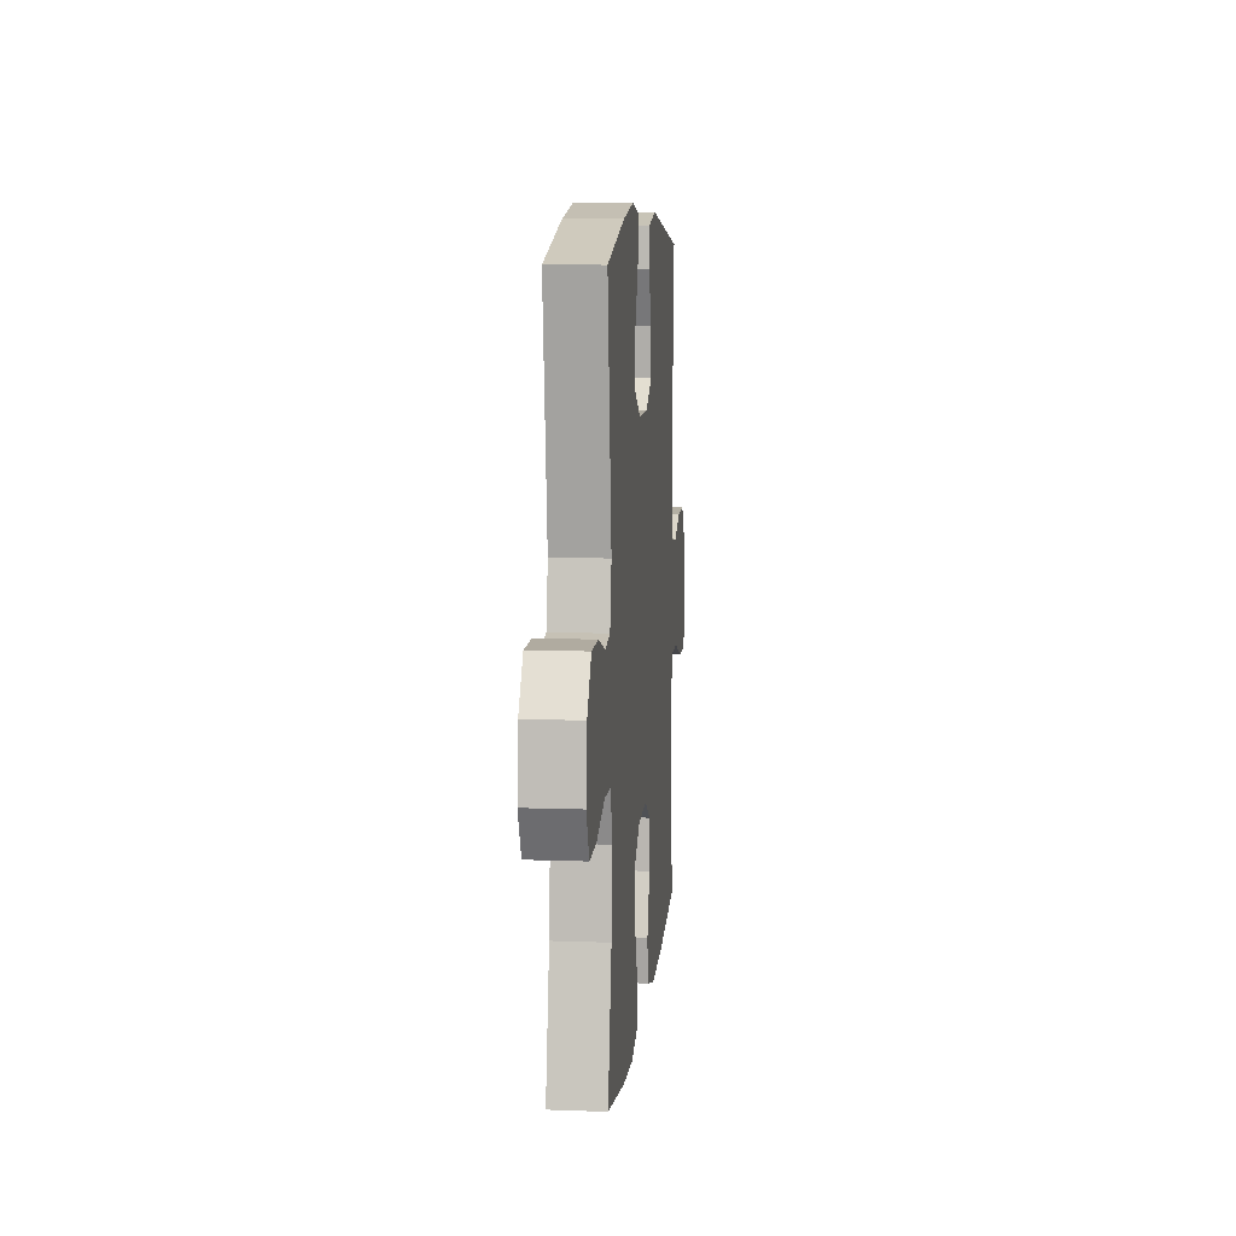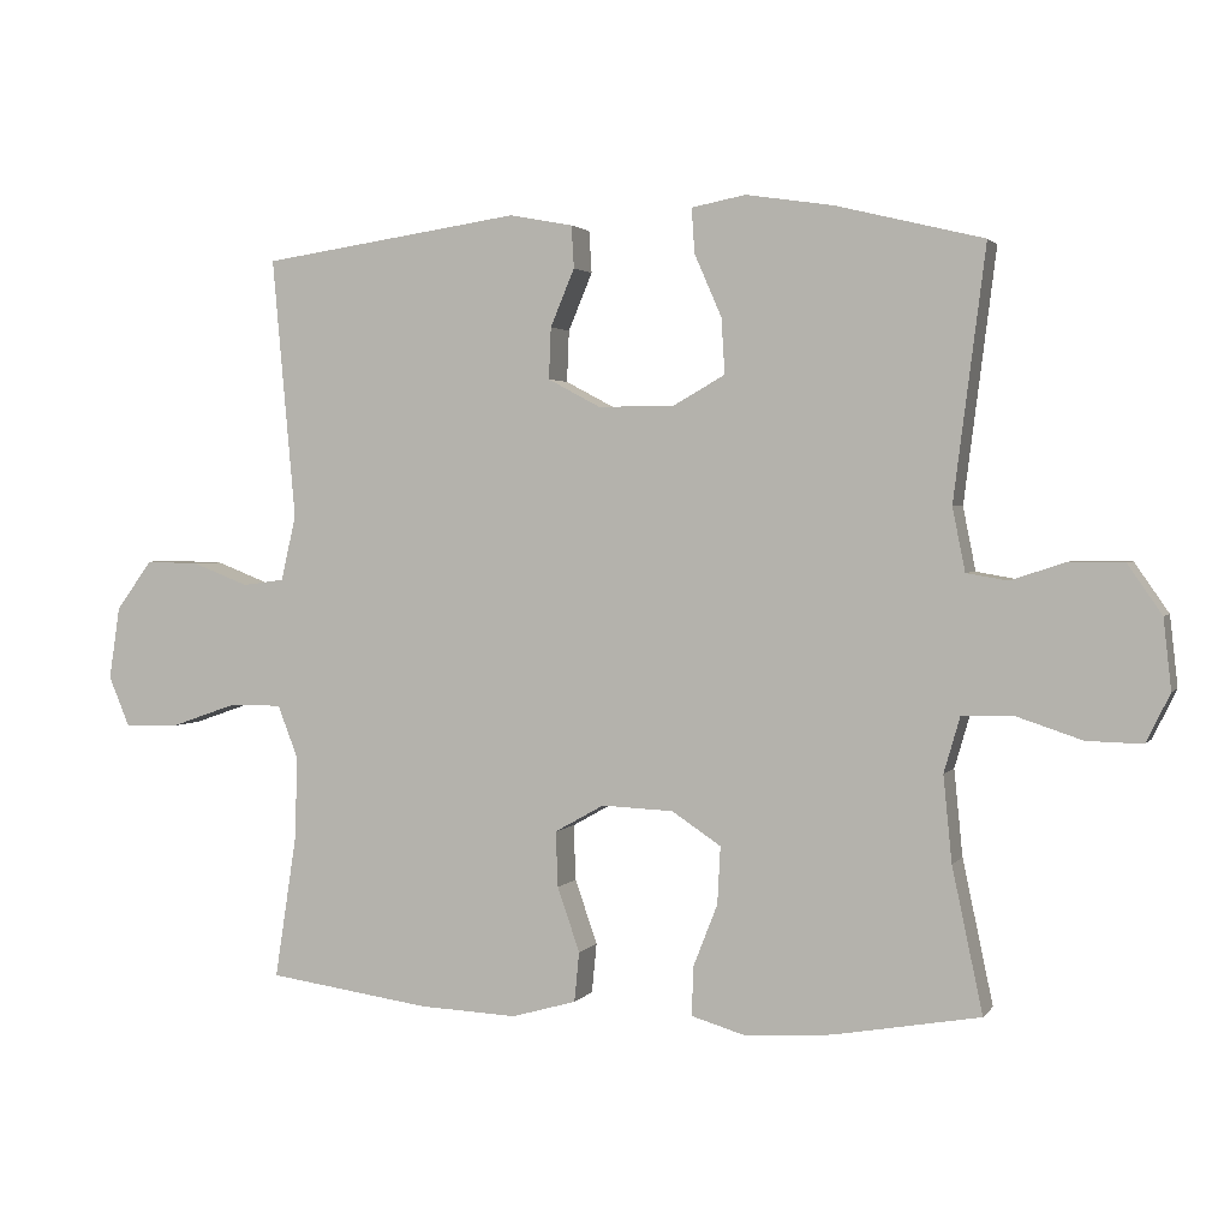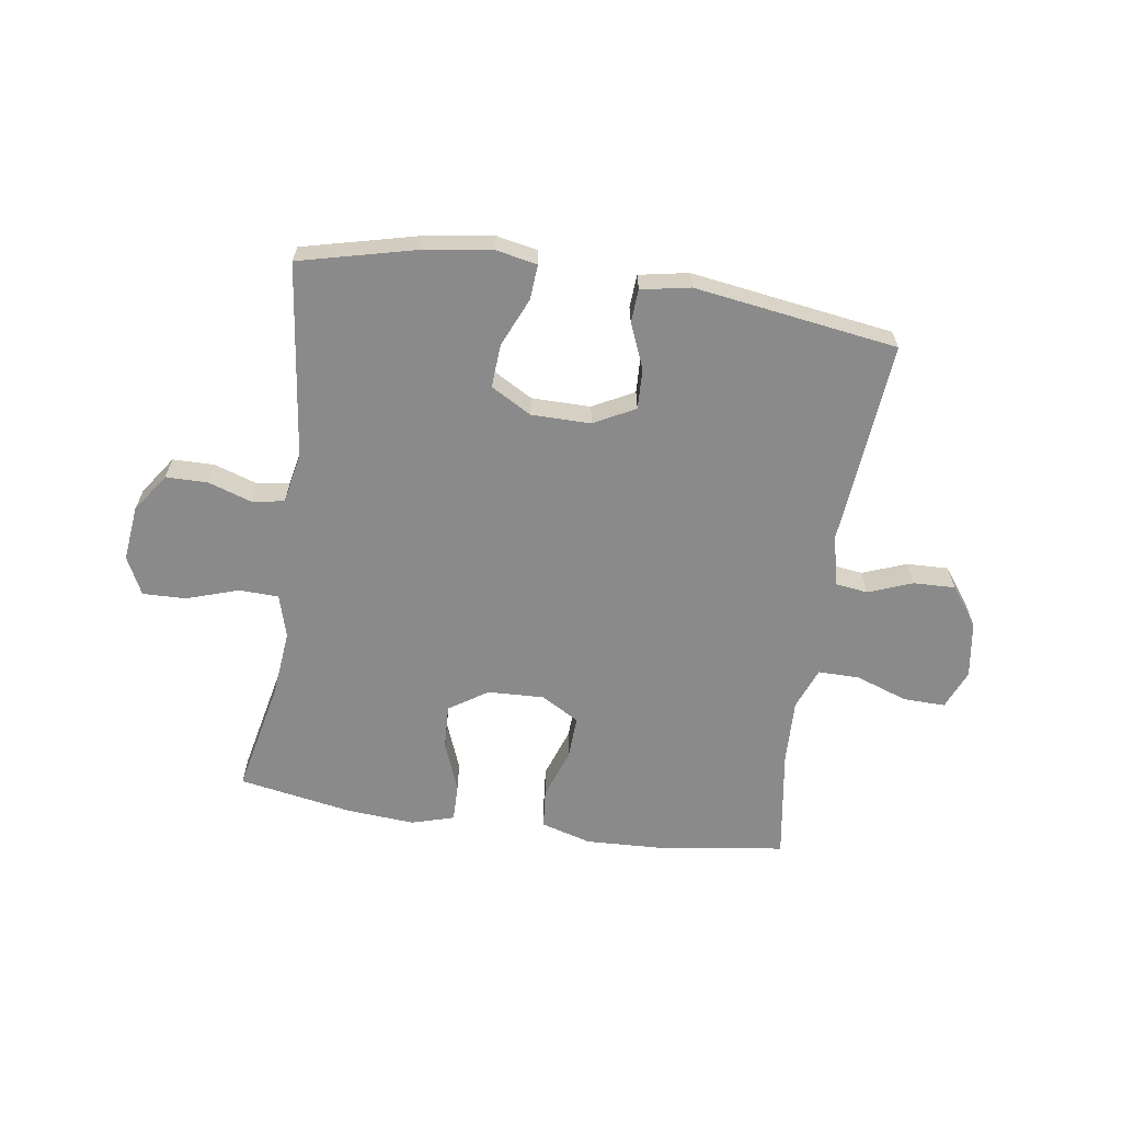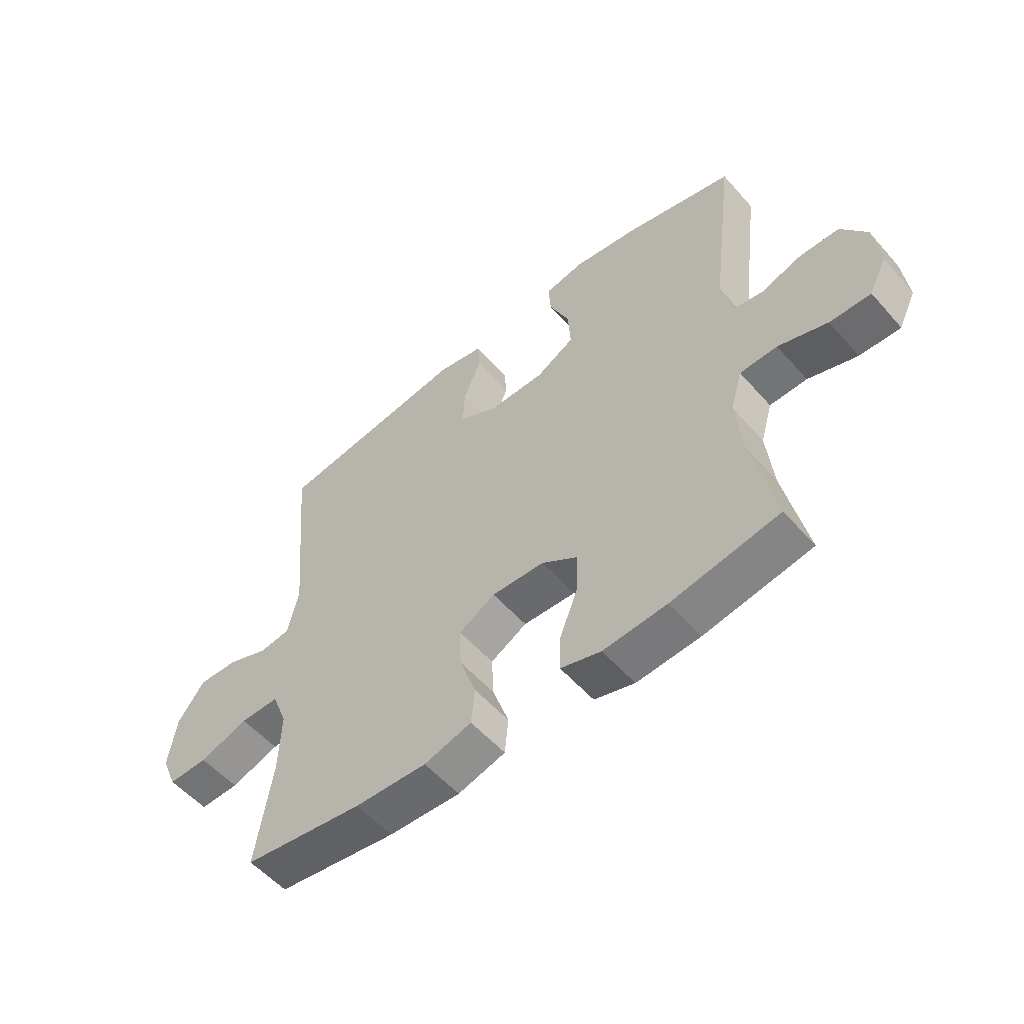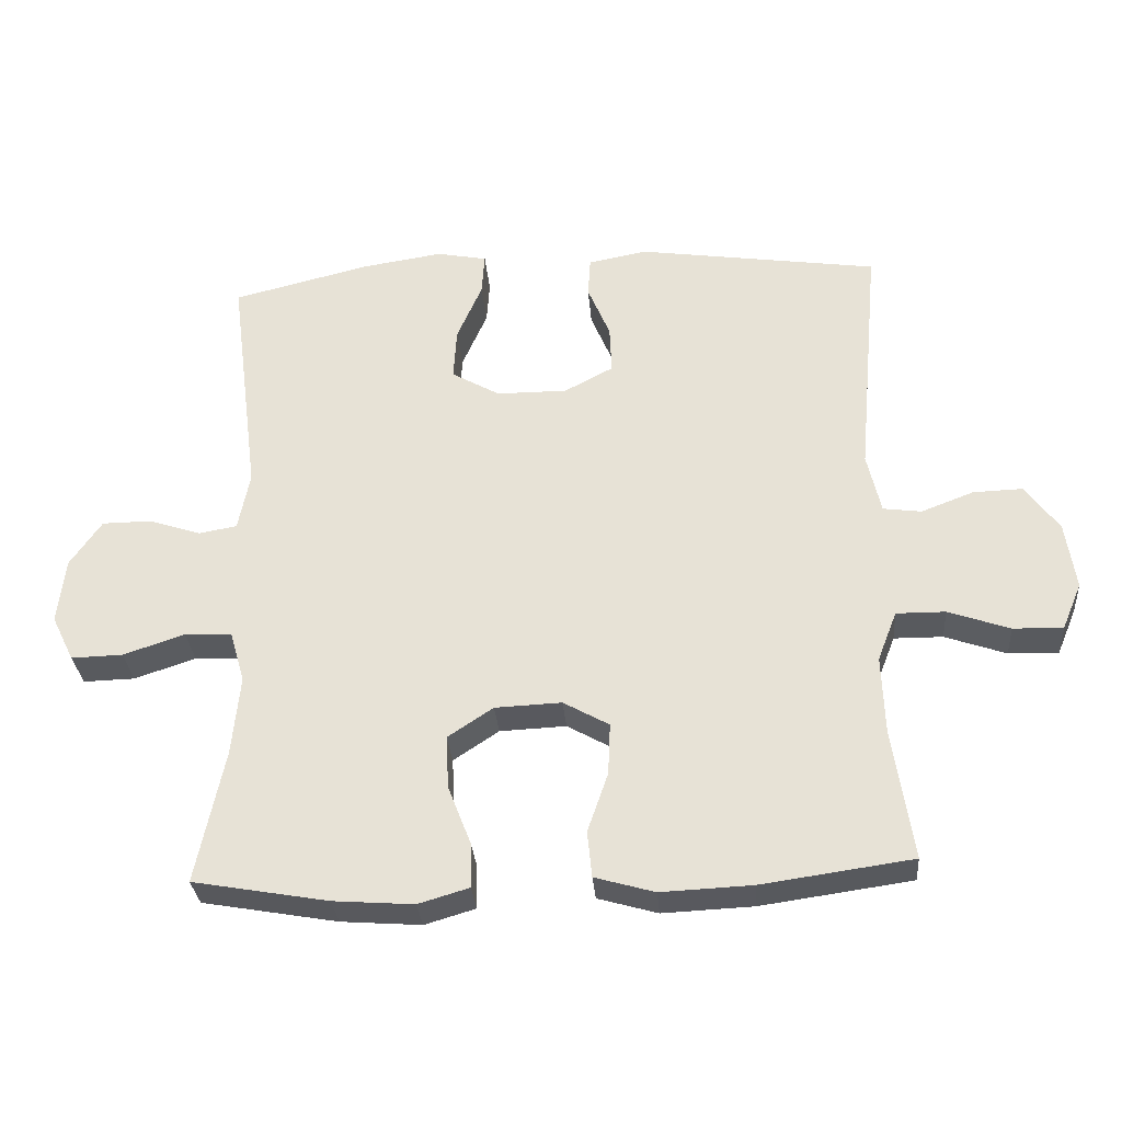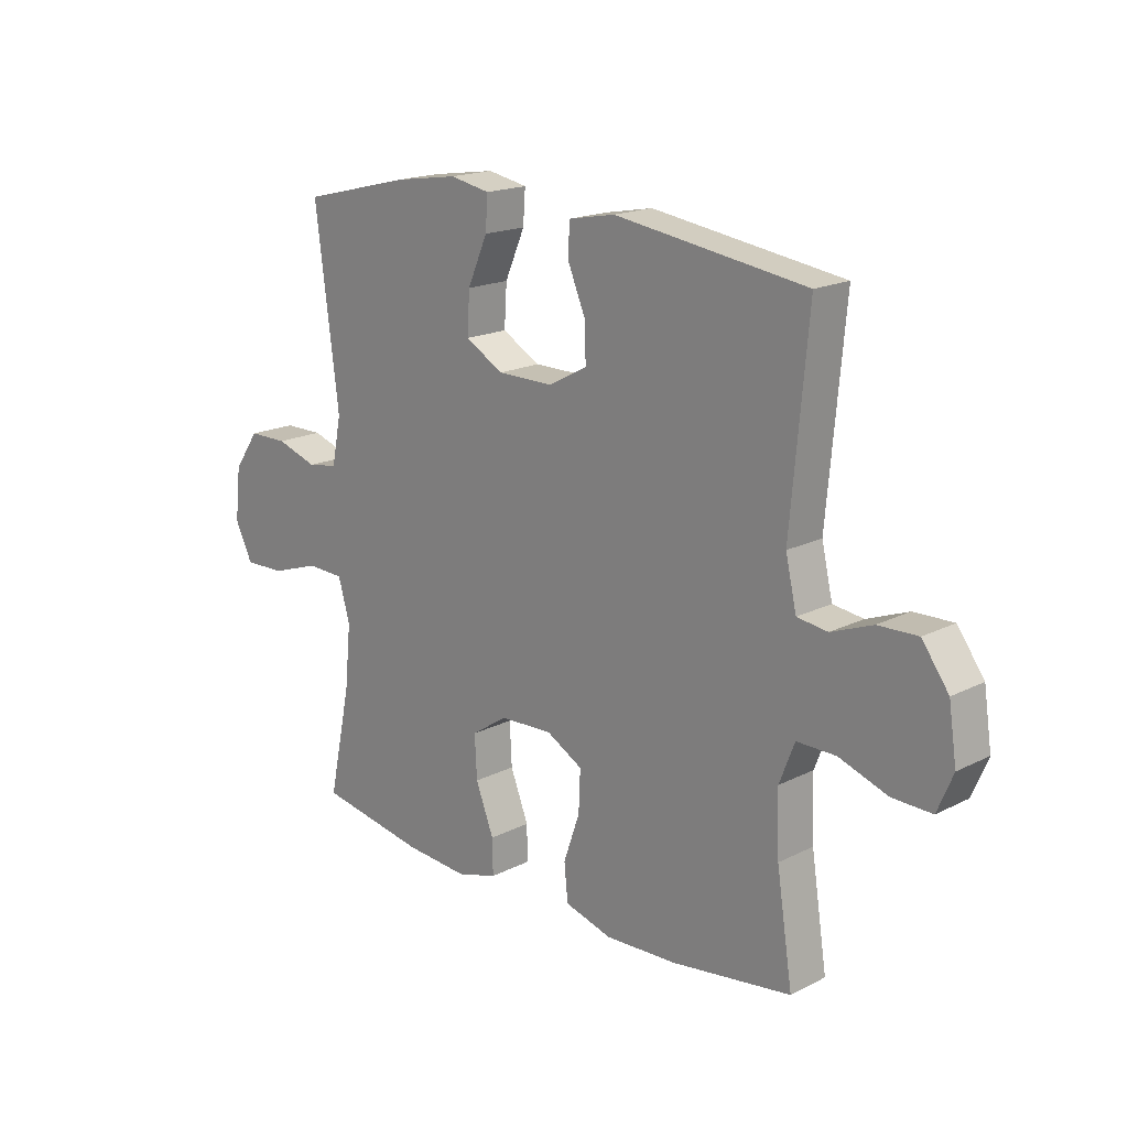
<metadata>
{"format":"obj","ext":"obj","renderer":"f3d","projection":"perspective","resolution":1024,"background":"white","views":[{"elev":9.3,"azim":-84.5,"up":"+Z"},{"elev":2.3,"azim":-162.0,"up":"+Z"},{"elev":-63.6,"azim":-8.5,"up":"+Y"},{"elev":-54.9,"azim":-139.5,"up":"+Z"},{"elev":-30.5,"azim":4.6,"up":"+Z"},{"elev":17.9,"azim":45.4,"up":"+Z"}]}
</metadata>
<code>
o path688
v -0.4637 0.0375 0.1568
v -0.4809 0.0375 0.07076
v -0.5367 0.0375 0.06116
v -0.6134 0.0375 0.08627
v -0.686 0.0375 0.08553
v -0.7327 0.0375 0.0181
v -0.7434 0.0375 -0.0777
v -0.7109 0.0375 -0.1438
v -0.6351 0.0375 -0.1418
v -0.5448 0.0375 -0.1119
v -0.4757 0.0375 -0.114
v -0.4538 0.0375 -0.1896
v -0.4655 0.0375 -0.3068
v -0.5071 0.0375 -0.5035
v -0.3081 0.0375 -0.5387
v -0.19 0.0375 -0.5474
v -0.1154 0.0375 -0.5254
v -0.1165 0.0375 -0.4602
v -0.1502 0.0375 -0.3735
v -0.1544 0.0375 -0.2953
v -0.08735 0.0375 -0.2509
v 0.01035 0.0375 -0.2468
v 0.0777 0.0375 -0.2845
v 0.07457 0.0375 -0.3603
v 0.04428 0.0375 -0.4479
v 0.05103 0.0375 -0.5157
v 0.139 0.0375 -0.5408
v 0.2725 0.0375 -0.5349
v 0.4948 0.0375 -0.5035
v 0.4652 0.0375 -0.3104
v 0.4612 0.0375 -0.1957
v 0.4895 0.0375 -0.123
v 0.5616 0.0375 -0.1235
v 0.652 0.0375 -0.155
v 0.7253 0.0375 -0.1568
v 0.754 0.0375 -0.08835
v 0.7392 0.0375 0.01007
v 0.6897 0.0375 0.07797
v 0.6164 0.0375 0.07562
v 0.54 0.0375 0.04624
v 0.4834 0.0375 0.05377
v 0.4629 0.0375 0.1422
v 0.4948 0.0375 0.4982
v 0.1406 0.0375 0.5498
v 0.05469 0.0375 0.5335
v 0.0511 0.0375 0.476
v 0.08394 0.0375 0.3978
v 0.08682 0.0375 0.3277
v 0.01517 0.0375 0.2898
v -0.08833 0.0375 0.2901
v -0.1592 0.0375 0.3302
v -0.1545 0.0375 0.4059
v -0.1176 0.0375 0.4904
v -0.1134 0.0375 0.5513
v -0.1871 0.0375 0.5656
v -0.3058 0.0375 0.5476
v -0.5071 0.0375 0.4982
v -0.4637 -0.0375 0.1568
v -0.4809 -0.0375 0.07076
v -0.5367 -0.0375 0.06116
v -0.6134 -0.0375 0.08627
v -0.686 -0.0375 0.08553
v -0.7327 -0.0375 0.0181
v -0.7434 -0.0375 -0.0777
v -0.7109 -0.0375 -0.1438
v -0.6351 -0.0375 -0.1418
v -0.5448 -0.0375 -0.1119
v -0.4757 -0.0375 -0.114
v -0.4538 -0.0375 -0.1896
v -0.4655 -0.0375 -0.3068
v -0.5071 -0.0375 -0.5035
v -0.3081 -0.0375 -0.5387
v -0.19 -0.0375 -0.5474
v -0.1154 -0.0375 -0.5254
v -0.1165 -0.0375 -0.4602
v -0.1502 -0.0375 -0.3735
v -0.1544 -0.0375 -0.2953
v -0.08735 -0.0375 -0.2509
v 0.01035 -0.0375 -0.2468
v 0.0777 -0.0375 -0.2845
v 0.07457 -0.0375 -0.3603
v 0.04428 -0.0375 -0.4479
v 0.05103 -0.0375 -0.5157
v 0.139 -0.0375 -0.5408
v 0.2725 -0.0375 -0.5349
v 0.4948 -0.0375 -0.5035
v 0.4652 -0.0375 -0.3104
v 0.4612 -0.0375 -0.1957
v 0.4895 -0.0375 -0.123
v 0.5616 -0.0375 -0.1235
v 0.652 -0.0375 -0.155
v 0.7253 -0.0375 -0.1568
v 0.754 -0.0375 -0.08835
v 0.7392 -0.0375 0.01007
v 0.6897 -0.0375 0.07797
v 0.6164 -0.0375 0.07562
v 0.54 -0.0375 0.04624
v 0.4834 -0.0375 0.05377
v 0.4629 -0.0375 0.1422
v 0.4948 -0.0375 0.4982
v 0.1406 -0.0375 0.5498
v 0.05469 -0.0375 0.5335
v 0.0511 -0.0375 0.476
v 0.08394 -0.0375 0.3978
v 0.08682 -0.0375 0.3277
v 0.01517 -0.0375 0.2898
v -0.08833 -0.0375 0.2901
v -0.1592 -0.0375 0.3302
v -0.1545 -0.0375 0.4059
v -0.1176 -0.0375 0.4904
v -0.1134 -0.0375 0.5513
v -0.1871 -0.0375 0.5656
v -0.3058 -0.0375 0.5476
v -0.5071 -0.0375 0.4982
v -0.3081 0.0375 -0.5387
v -0.19 0.0375 -0.5474
v -0.1154 0.0375 -0.5254
v -0.1154 0.0375 -0.5254
v 0.05103 0.0375 -0.5157
v 0.05103 0.0375 -0.5157
v 0.139 0.0375 -0.5408
v 0.2725 0.0375 -0.5349
v -0.1165 0.0375 -0.4602
v -0.5071 0.0375 -0.5035
v -0.5071 0.0375 -0.5035
v 0.04428 0.0375 -0.4479
v 0.4948 0.0375 -0.5035
v 0.4948 0.0375 -0.5035
v -0.1502 0.0375 -0.3735
v 0.07457 0.0375 -0.3603
v 0.4652 0.0375 -0.3104
v -0.4655 0.0375 -0.3068
v -0.1544 0.0375 -0.2953
v 0.0777 0.0375 -0.2845
v 0.0777 0.0375 -0.2845
v 0.4612 0.0375 -0.1957
v -0.4538 0.0375 -0.1896
v -0.08735 0.0375 -0.2509
v 0.01035 0.0375 -0.2468
v 0.4895 0.0375 -0.123
v 0.4895 0.0375 -0.123
v -0.4757 0.0375 -0.114
v -0.4757 0.0375 -0.114
v 0.652 0.0375 -0.155
v 0.7253 0.0375 -0.1568
v 0.7253 0.0375 -0.1568
v 0.754 0.0375 -0.08835
v 0.5616 0.0375 -0.1235
v -0.7434 0.0375 -0.0777
v -0.7109 0.0375 -0.1438
v -0.7109 0.0375 -0.1438
v -0.6351 0.0375 -0.1418
v -0.5448 0.0375 -0.1119
v 0.7392 0.0375 0.01007
v -0.7327 0.0375 0.0181
v 0.6897 0.0375 0.07797
v -0.686 0.0375 0.08553
v 0.54 0.0375 0.04624
v 0.4834 0.0375 0.05377
v 0.4834 0.0375 0.05377
v 0.6164 0.0375 0.07562
v 0.4629 0.0375 0.1422
v -0.6134 0.0375 0.08627
v -0.5367 0.0375 0.06116
v -0.4809 0.0375 0.07076
v -0.4809 0.0375 0.07076
v -0.4637 0.0375 0.1568
v 0.01517 0.0375 0.2898
v -0.08833 0.0375 0.2901
v 0.08682 0.0375 0.3277
v 0.08682 0.0375 0.3277
v -0.1592 0.0375 0.3302
v -0.1592 0.0375 0.3302
v 0.08394 0.0375 0.3978
v -0.1545 0.0375 0.4059
v 0.0511 0.0375 0.476
v -0.1176 0.0375 0.4904
v 0.4948 0.0375 0.4982
v 0.4948 0.0375 0.4982
v -0.5071 0.0375 0.4982
v -0.5071 0.0375 0.4982
v 0.05469 0.0375 0.5335
v 0.05469 0.0375 0.5335
v -0.1134 0.0375 0.5513
v -0.1134 0.0375 0.5513
v -0.3058 0.0375 0.5476
v 0.1406 0.0375 0.5498
v -0.1871 0.0375 0.5656
v -0.3081 -0.0375 -0.5387
v -0.19 -0.0375 -0.5474
v -0.1154 -0.0375 -0.5254
v -0.1154 -0.0375 -0.5254
v 0.05103 -0.0375 -0.5157
v 0.05103 -0.0375 -0.5157
v 0.139 -0.0375 -0.5408
v 0.2725 -0.0375 -0.5349
v -0.1165 -0.0375 -0.4602
v -0.5071 -0.0375 -0.5035
v -0.5071 -0.0375 -0.5035
v 0.04428 -0.0375 -0.4479
v 0.4948 -0.0375 -0.5035
v 0.4948 -0.0375 -0.5035
v -0.1502 -0.0375 -0.3735
v 0.07457 -0.0375 -0.3603
v 0.4652 -0.0375 -0.3104
v -0.4655 -0.0375 -0.3068
v -0.1544 -0.0375 -0.2953
v 0.0777 -0.0375 -0.2845
v 0.0777 -0.0375 -0.2845
v 0.4612 -0.0375 -0.1957
v -0.4538 -0.0375 -0.1896
v -0.08735 -0.0375 -0.2509
v 0.01035 -0.0375 -0.2468
v 0.4895 -0.0375 -0.123
v 0.4895 -0.0375 -0.123
v -0.4757 -0.0375 -0.114
v -0.4757 -0.0375 -0.114
v 0.652 -0.0375 -0.155
v 0.7253 -0.0375 -0.1568
v 0.7253 -0.0375 -0.1568
v 0.754 -0.0375 -0.08835
v 0.5616 -0.0375 -0.1235
v -0.7434 -0.0375 -0.0777
v -0.7109 -0.0375 -0.1438
v -0.7109 -0.0375 -0.1438
v -0.6351 -0.0375 -0.1418
v -0.5448 -0.0375 -0.1119
v 0.7392 -0.0375 0.01007
v -0.7327 -0.0375 0.0181
v 0.6897 -0.0375 0.07797
v -0.686 -0.0375 0.08553
v 0.54 -0.0375 0.04624
v 0.4834 -0.0375 0.05377
v 0.4834 -0.0375 0.05377
v 0.6164 -0.0375 0.07562
v 0.4629 -0.0375 0.1422
v -0.6134 -0.0375 0.08627
v -0.5367 -0.0375 0.06116
v -0.4809 -0.0375 0.07076
v -0.4809 -0.0375 0.07076
v -0.4637 -0.0375 0.1568
v 0.01517 -0.0375 0.2898
v -0.08833 -0.0375 0.2901
v 0.08682 -0.0375 0.3277
v 0.08682 -0.0375 0.3277
v -0.1592 -0.0375 0.3302
v -0.1592 -0.0375 0.3302
v 0.08394 -0.0375 0.3978
v -0.1545 -0.0375 0.4059
v 0.0511 -0.0375 0.476
v -0.1176 -0.0375 0.4904
v 0.4948 -0.0375 0.4982
v 0.4948 -0.0375 0.4982
v -0.5071 -0.0375 0.4982
v -0.5071 -0.0375 0.4982
v 0.05469 -0.0375 0.5335
v 0.05469 -0.0375 0.5335
v -0.1134 -0.0375 0.5513
v -0.1134 -0.0375 0.5513
v -0.3058 -0.0375 0.5476
v 0.1406 -0.0375 0.5498
v -0.1871 -0.0375 0.5656
f 248 261 250
f 222 232 214
f 227 237 226
f 213 243 212
f 212 216 207
f 233 236 242
f 249 260 246
f 207 206 203
f 233 242 213
f 205 204 196
f 226 229 223
f 229 226 237
f 216 238 227
f 207 211 206
f 219 221 218
f 237 227 238
f 203 189 190
f 243 239 212
f 251 262 249
f 205 208 204
f 230 235 228
f 226 223 224
f 214 208 210
f 258 262 251
f 254 246 260
f 195 200 193
f 207 216 211
f 196 204 195
f 235 232 222
f 231 229 237
f 239 238 216
f 201 205 196
f 243 241 239
f 208 233 213
f 218 228 222
f 233 214 232
f 195 204 200
f 203 190 197
f 242 236 244
f 221 228 218
f 260 249 262
f 197 190 191
f 246 241 243
f 261 248 252
f 239 216 212
f 189 206 198
f 241 246 254
f 189 203 206
f 252 244 236
f 235 222 228
f 248 244 252
f 214 233 208
f 242 243 213
f 256 250 261
f 210 208 205
f 15 16 73 72
f 16 118 192 73
f 120 27 84 194
f 27 28 85 84
f 17 18 75 74
f 125 15 72 199
f 25 26 83 82
f 28 128 202 85
f 18 19 76 75
f 24 25 82 81
f 29 30 87 86
f 13 14 71 70
f 19 20 77 76
f 135 24 81 209
f 30 31 88 87
f 12 13 70 69
f 20 21 78 77
f 22 23 80 79
f 21 22 79 78
f 31 141 215 88
f 143 12 69 217
f 34 146 220 91
f 35 36 93 92
f 33 34 91 90
f 7 151 225 64
f 8 9 66 65
f 9 10 67 66
f 32 33 90 89
f 10 11 68 67
f 36 37 94 93
f 6 7 64 63
f 37 38 95 94
f 5 6 63 62
f 40 160 234 97
f 39 40 97 96
f 38 39 96 95
f 41 42 99 98
f 4 5 62 61
f 3 4 61 60
f 166 3 60 240
f 1 2 59 58
f 49 50 107 106
f 171 49 106 245
f 50 173 247 107
f 47 48 105 104
f 51 52 109 108
f 46 47 104 103
f 52 53 110 109
f 42 179 253 99
f 181 1 58 255
f 183 46 103 257
f 53 185 259 110
f 56 57 114 113
f 44 45 102 101
f 43 44 101 100
f 55 56 113 112
f 54 55 112 111
f 174 176 187
f 148 140 158
f 153 152 163
f 139 138 169
f 138 133 142
f 159 168 162
f 175 172 186
f 133 129 132
f 159 139 168
f 131 122 130
f 152 149 155
f 155 163 152
f 142 153 164
f 133 132 137
f 145 144 147
f 163 164 153
f 129 116 115
f 169 138 165
f 177 175 188
f 131 130 134
f 156 154 161
f 152 150 149
f 140 136 134
f 184 177 188
f 180 186 172
f 121 119 126
f 133 137 142
f 122 121 130
f 161 148 158
f 157 163 155
f 165 142 164
f 127 122 131
f 169 165 167
f 134 139 159
f 144 148 154
f 159 158 140
f 121 126 130
f 129 123 116
f 168 170 162
f 147 144 154
f 186 188 175
f 123 117 116
f 172 169 167
f 187 178 174
f 165 138 142
f 115 124 132
f 167 180 172
f 115 132 129
f 178 162 170
f 161 154 148
f 174 178 170
f 140 134 159
f 168 139 169
f 182 187 176
f 136 131 134

</code>
